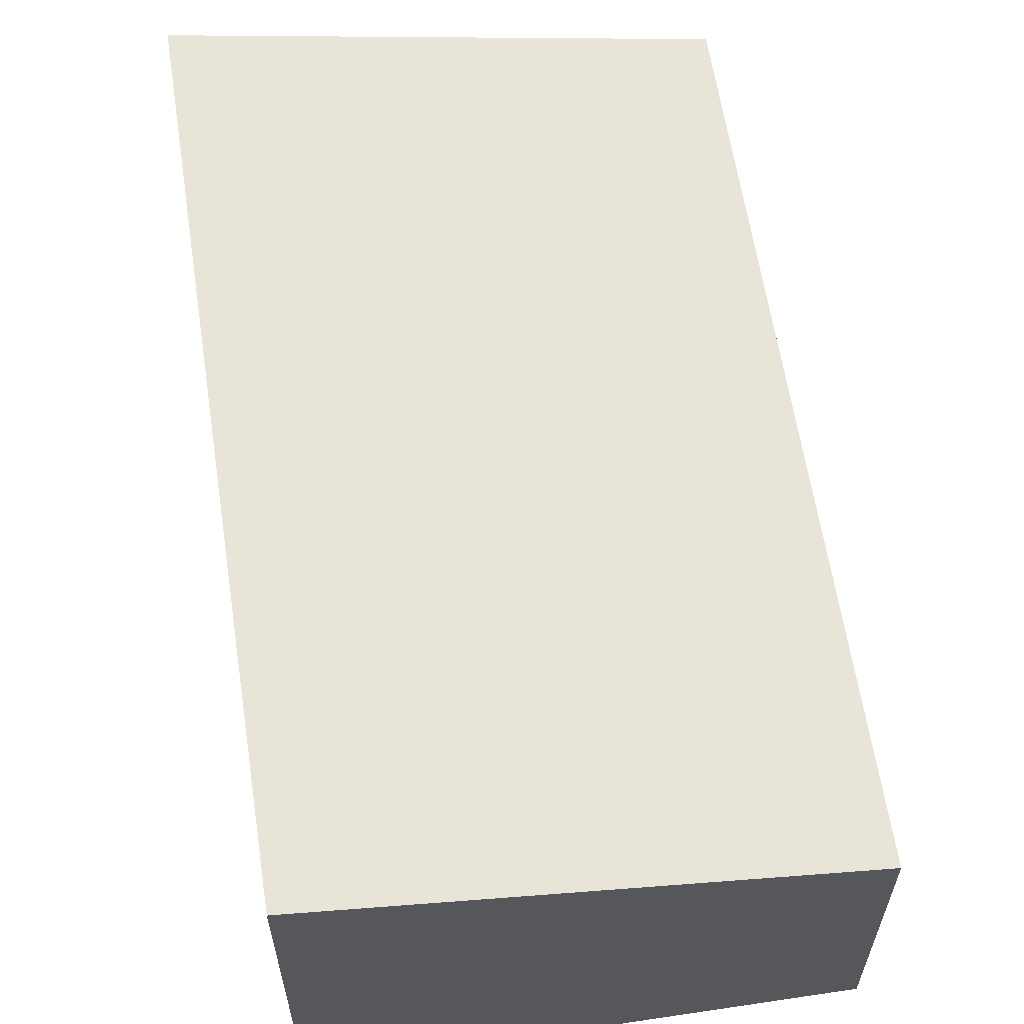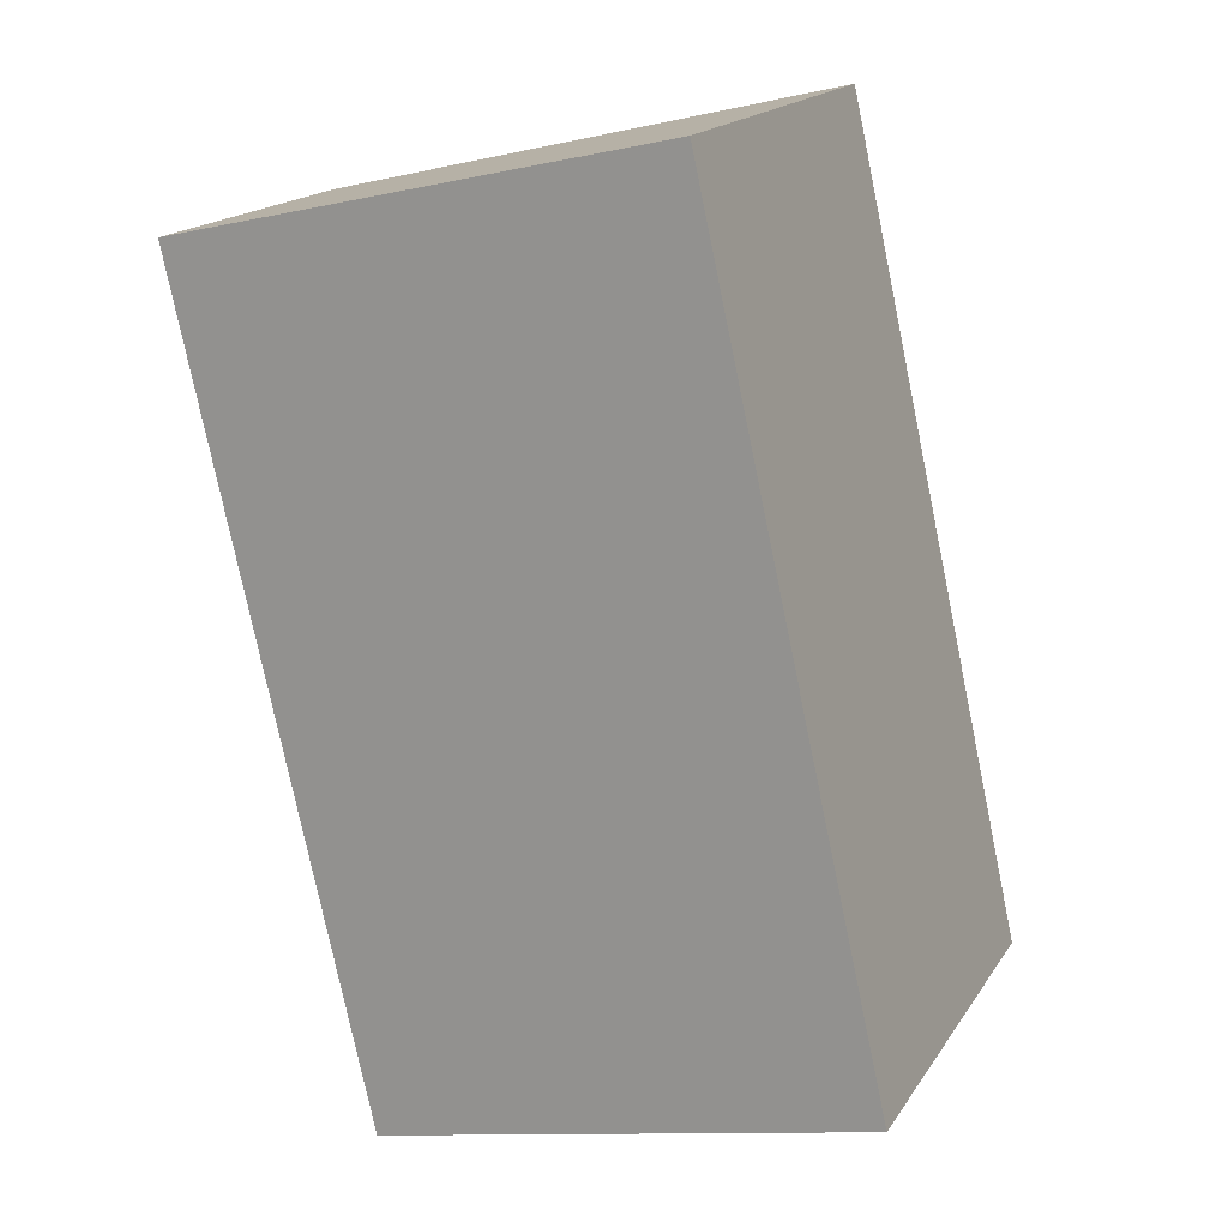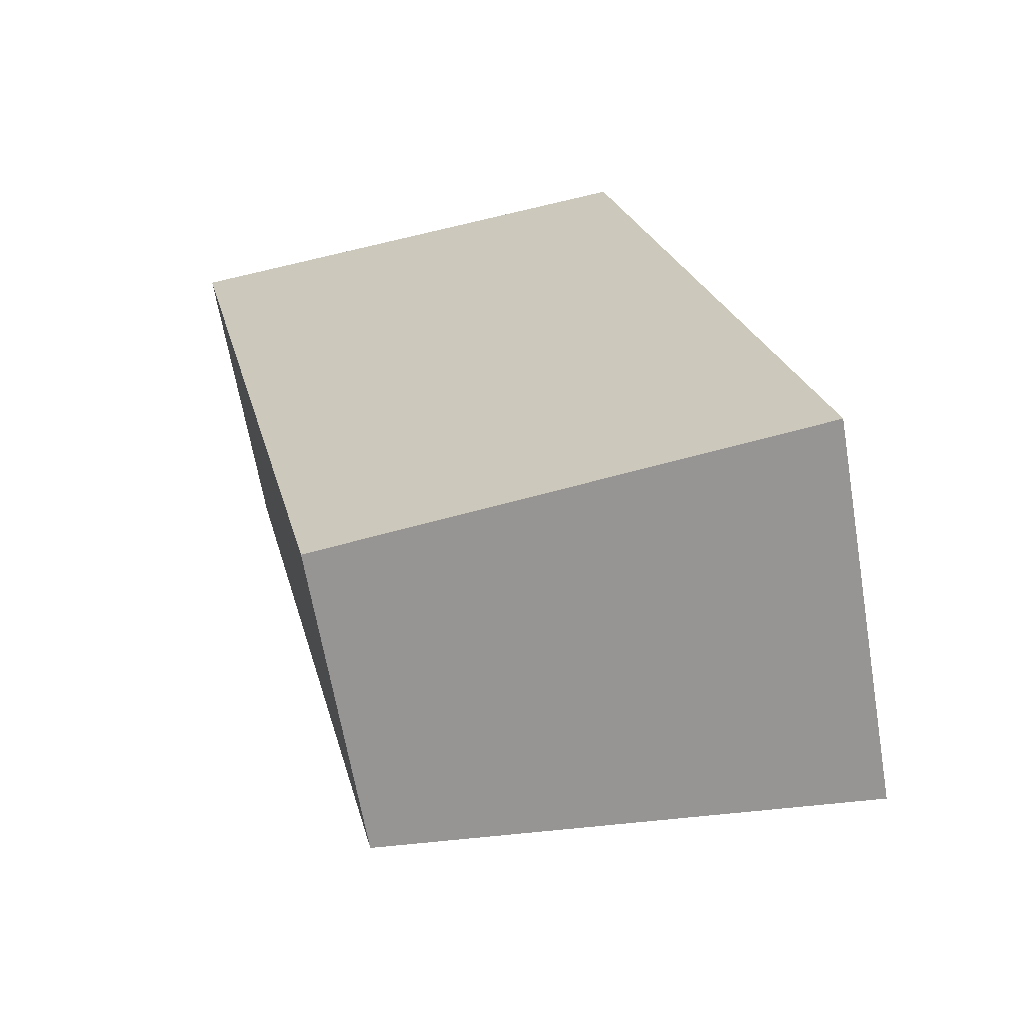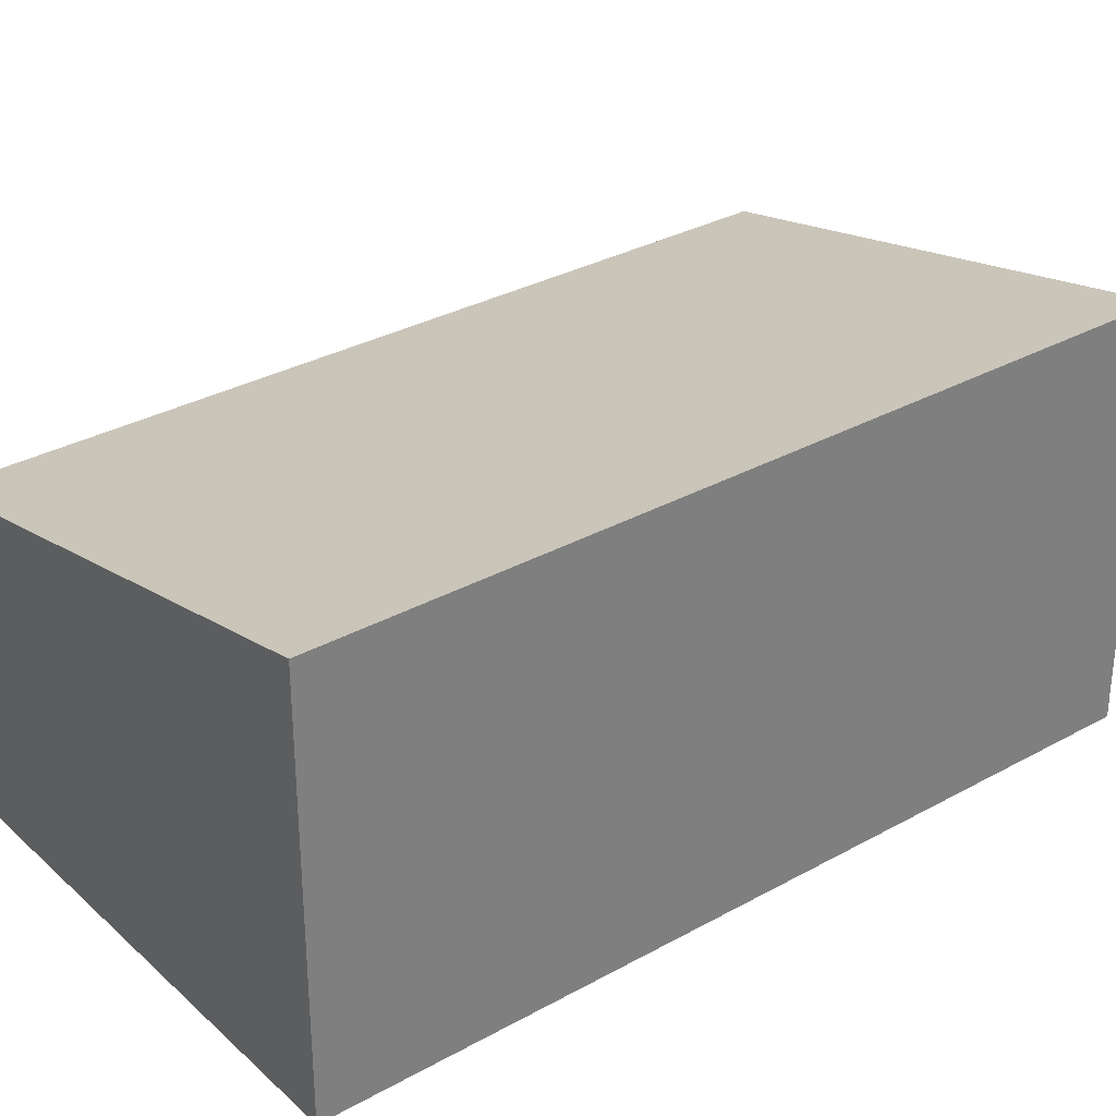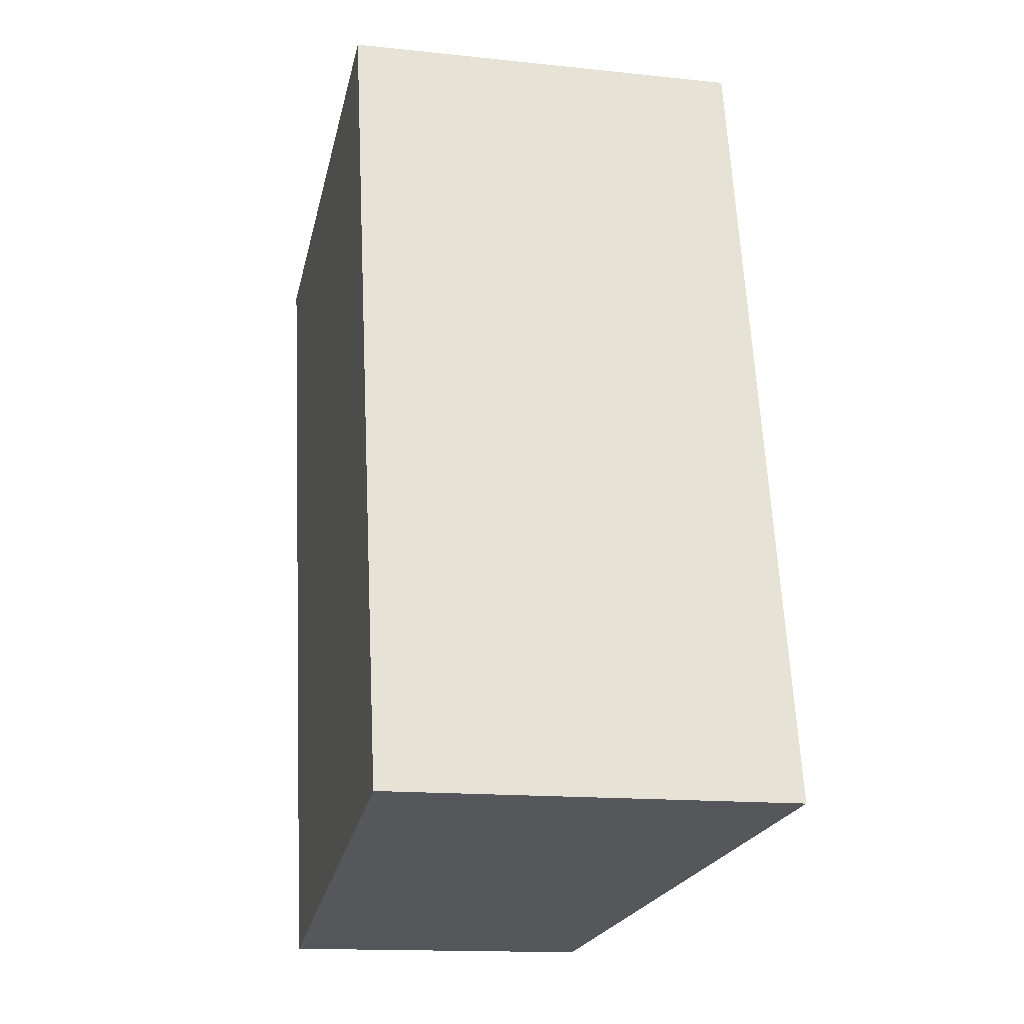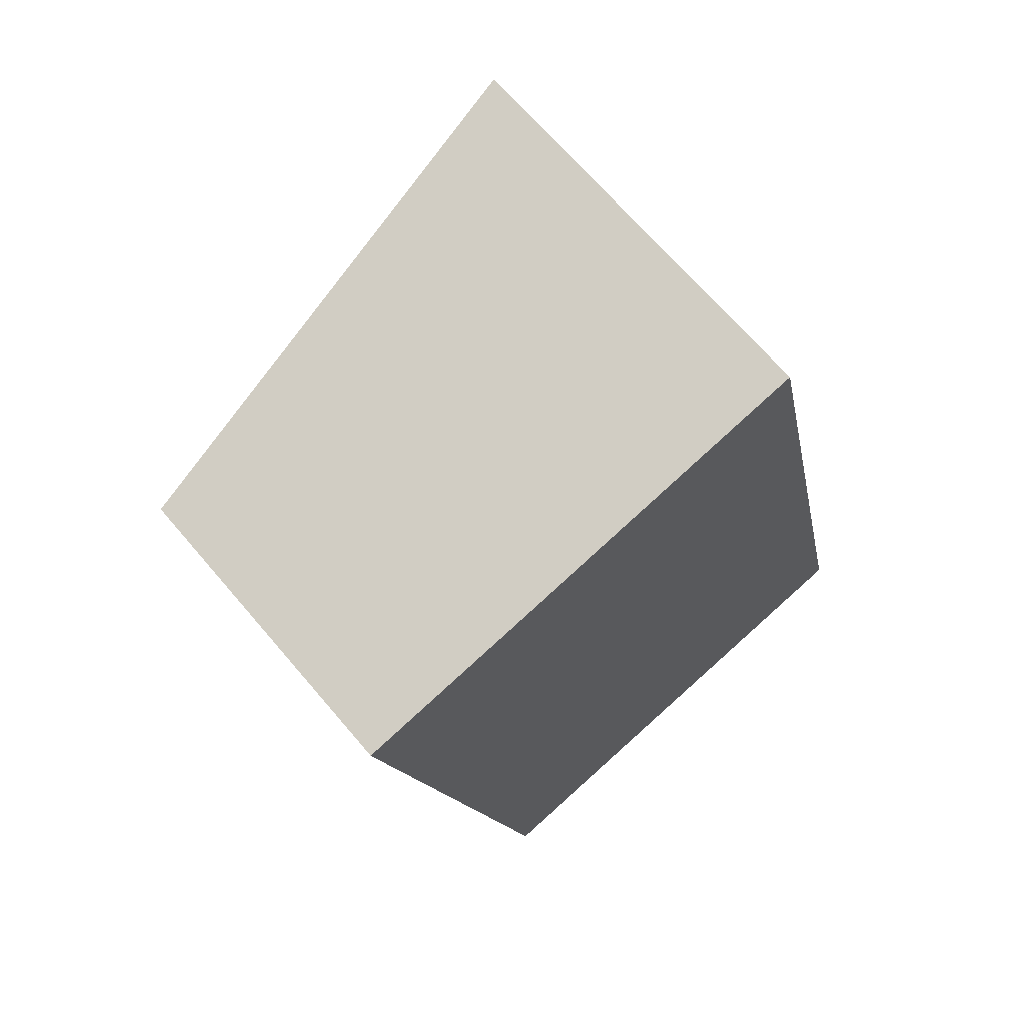
<metadata>
{"format":"obj","ext":"obj","renderer":"f3d","projection":"perspective","resolution":1024,"background":"white","views":[{"elev":61.7,"azim":158.6,"up":"+Y"},{"elev":17.7,"azim":23.2,"up":"+Z"},{"elev":-65.1,"azim":9.7,"up":"+Z"},{"elev":31.6,"azim":39.0,"up":"+Y"},{"elev":-14.8,"azim":77.1,"up":"+Z"},{"elev":68.2,"azim":-40.4,"up":"+Z"}]}
</metadata>
<code>
v  0 1.962 1.201e-16
v  4.301 2.6 -4.535
v  1.186 1.961 -5.24
v  3.114 2.6 0.705
v  4.301 2.777e-16 -4.535
v  1.186 3.209e-16 -5.24
v  0 0 0
v  3.114 -4.317e-17 0.705
g defaultobject
f 1 2 3
f 2 1 4
f 5 3 2
f 3 5 6
f 3 7 1
f 7 3 6
f 1 8 4
f 8 1 7
f 8 2 4
f 2 8 5
f 8 6 5
f 6 8 7

</code>
